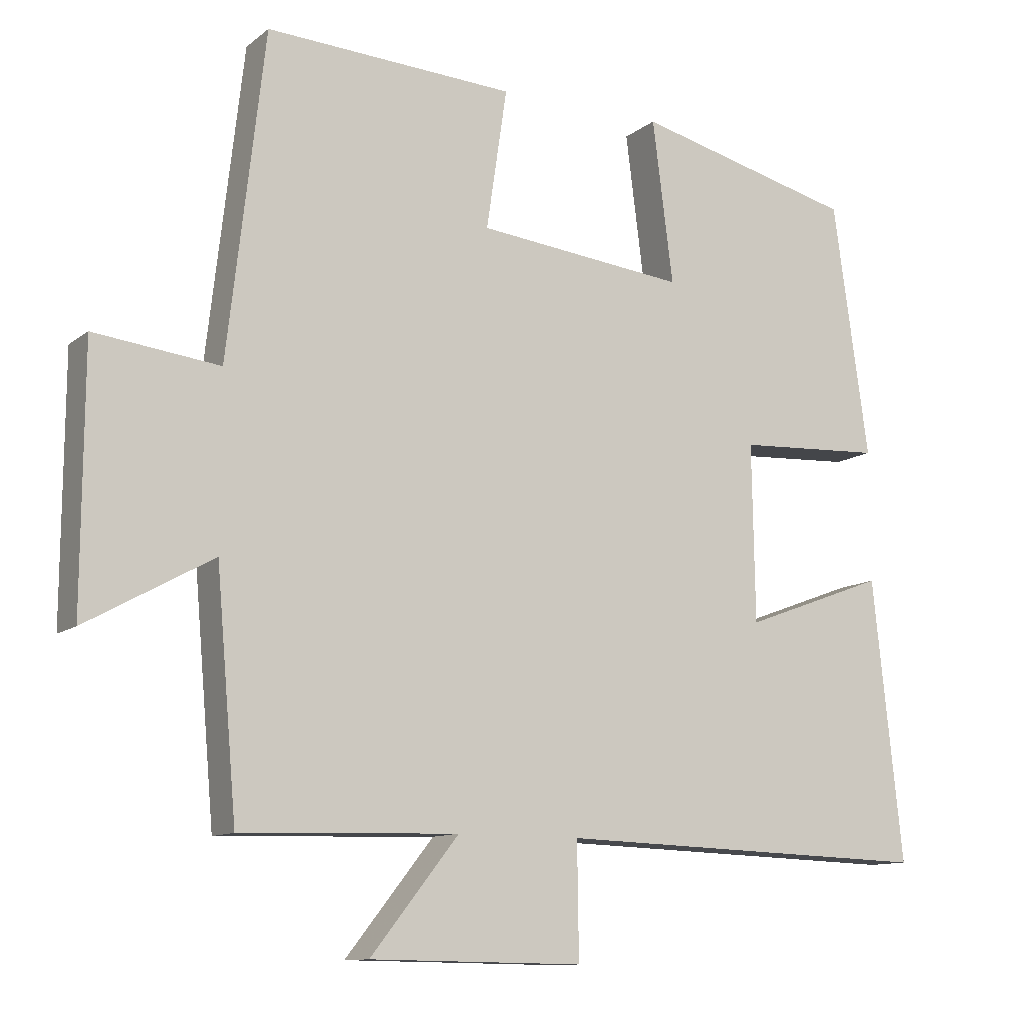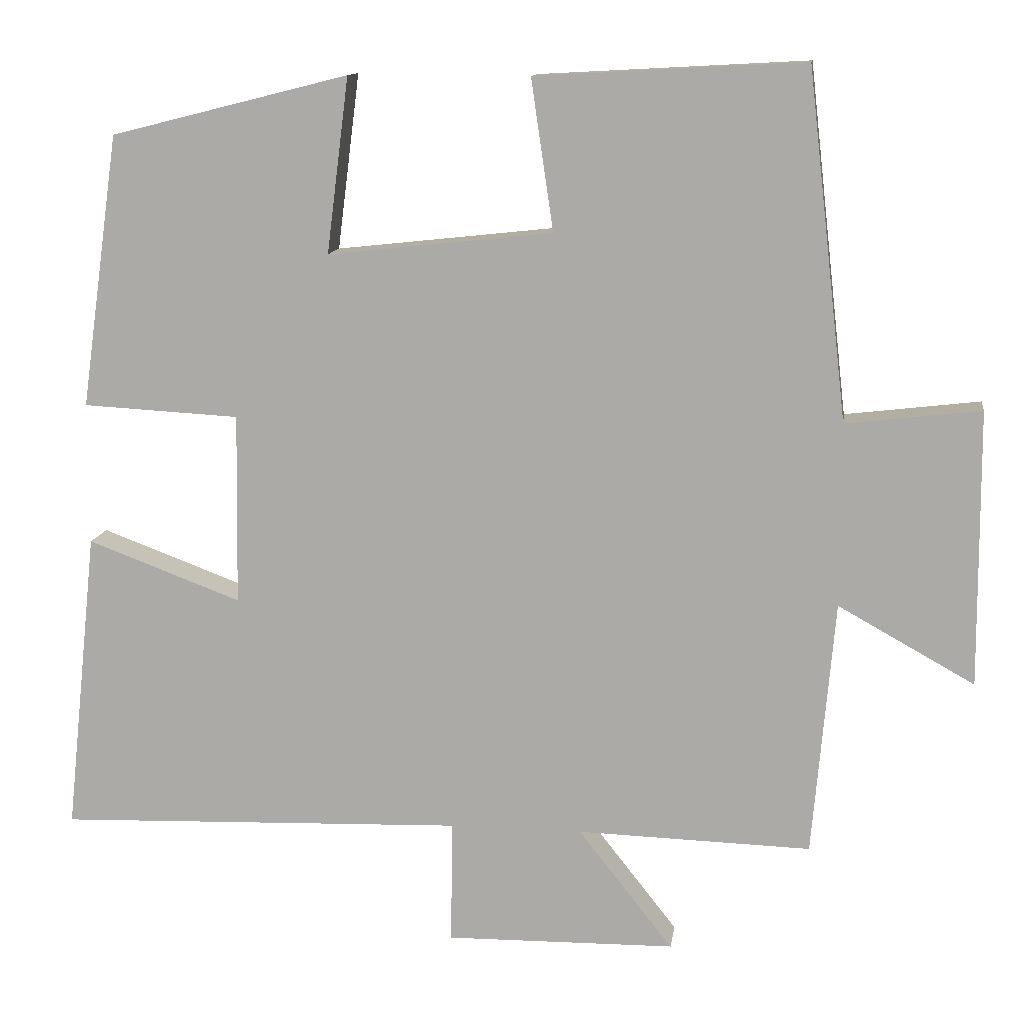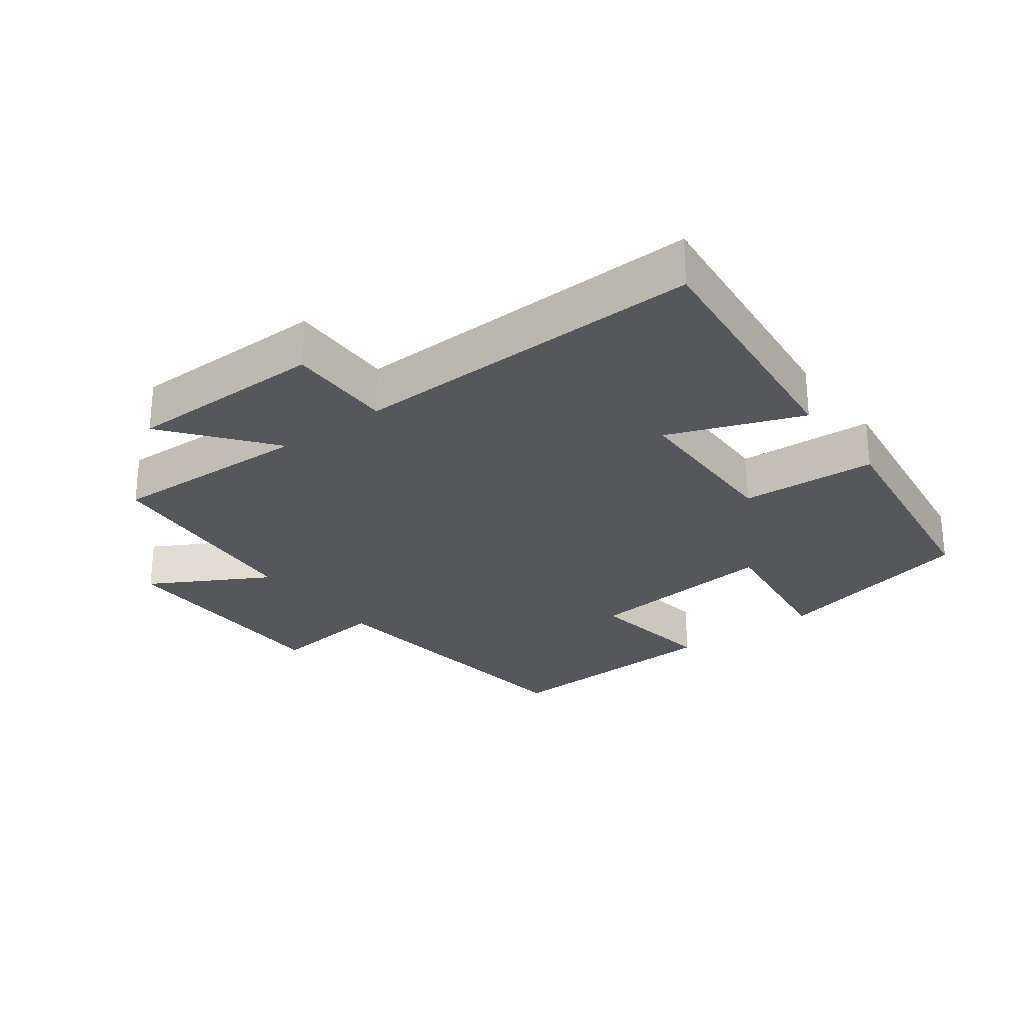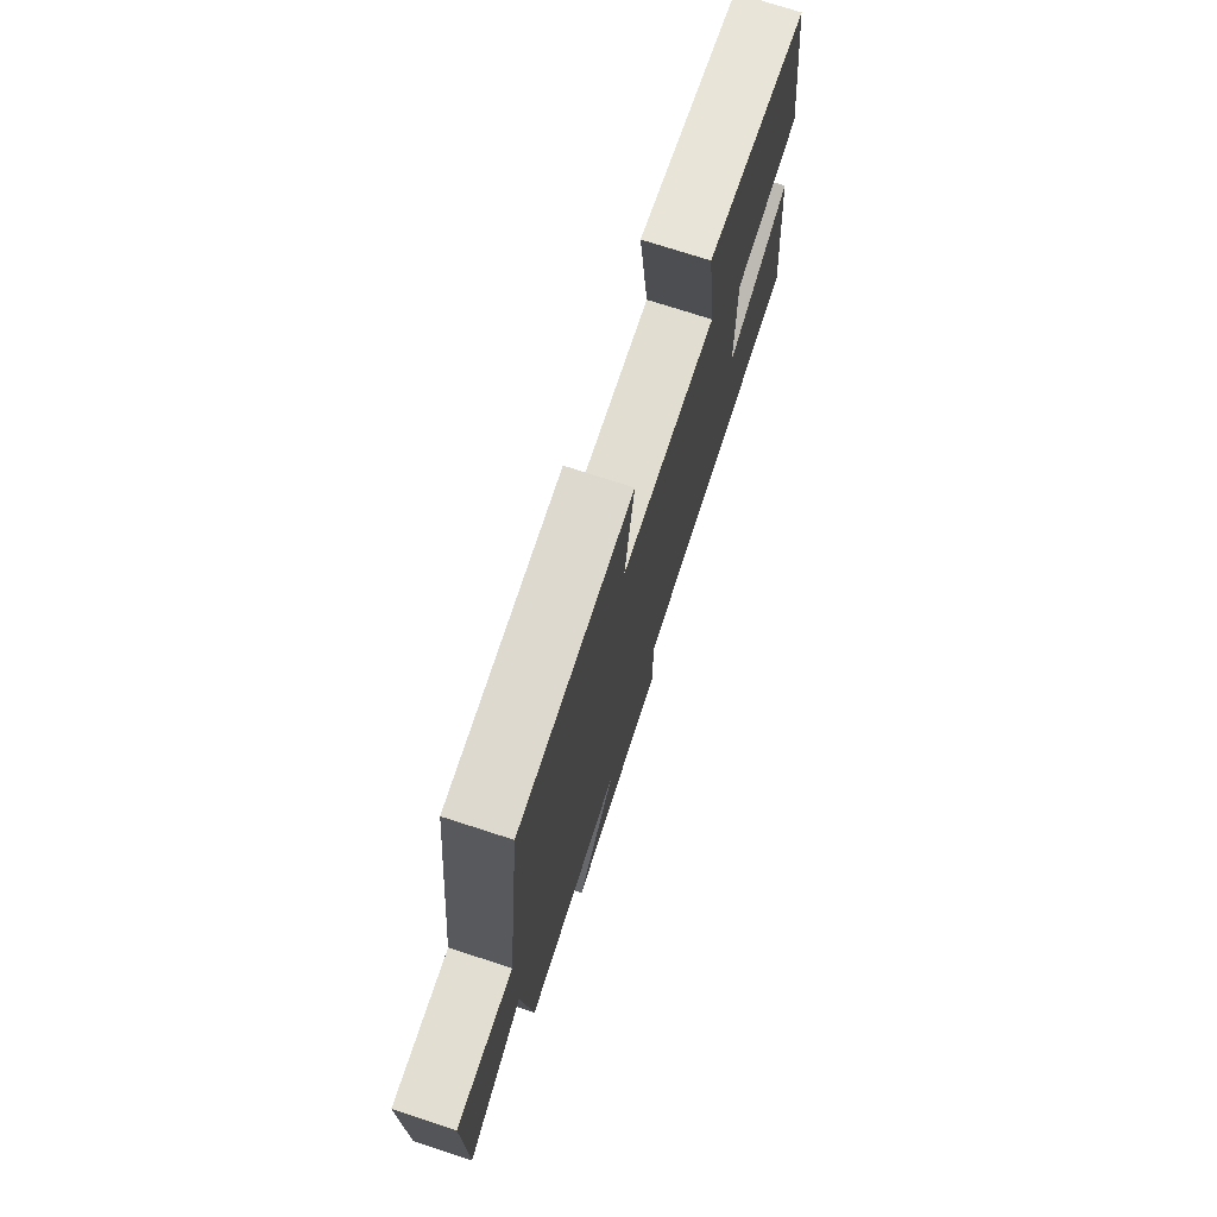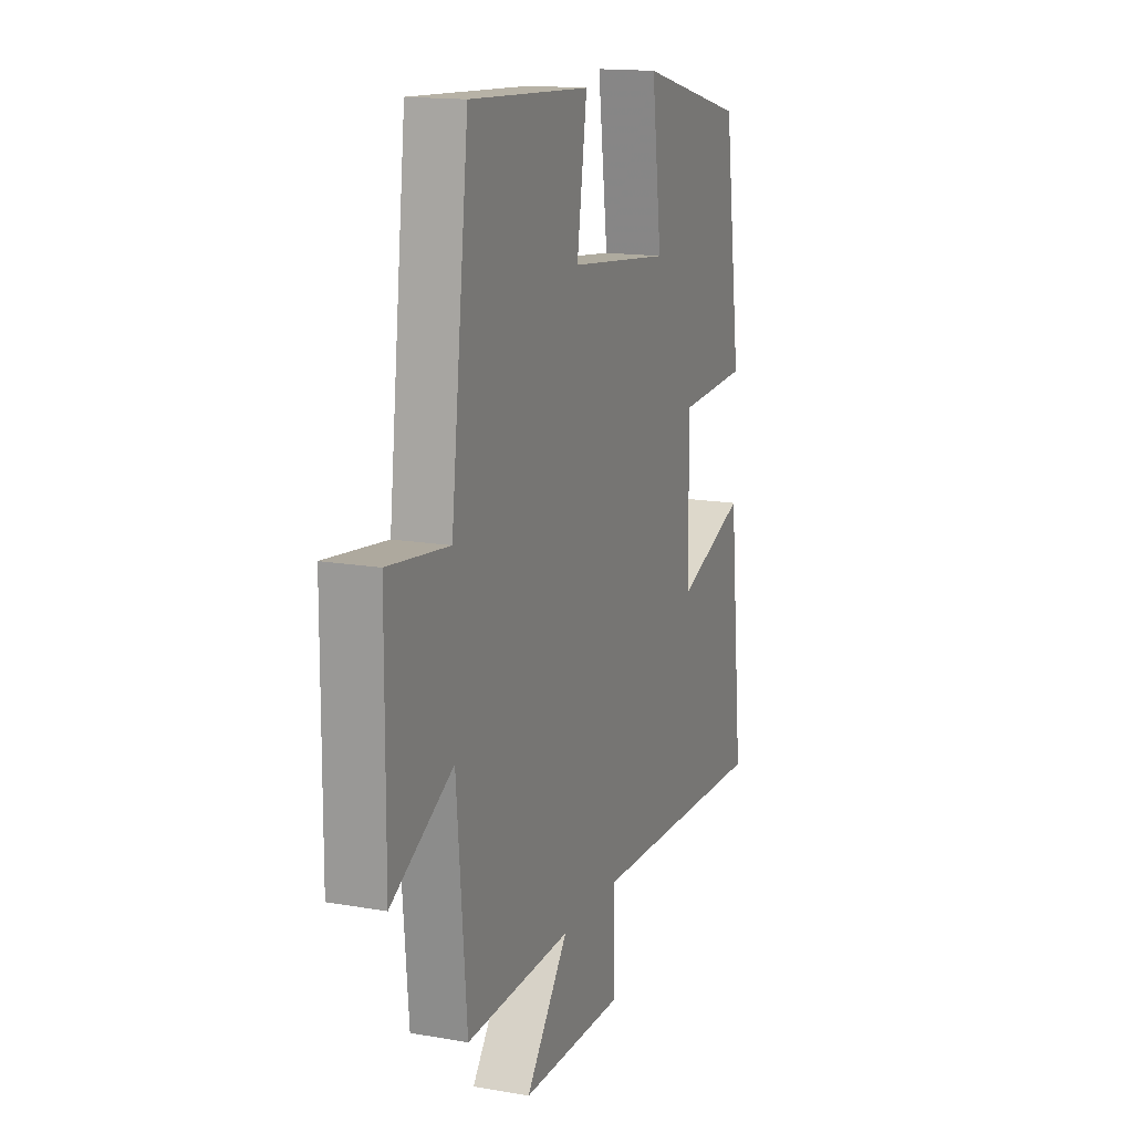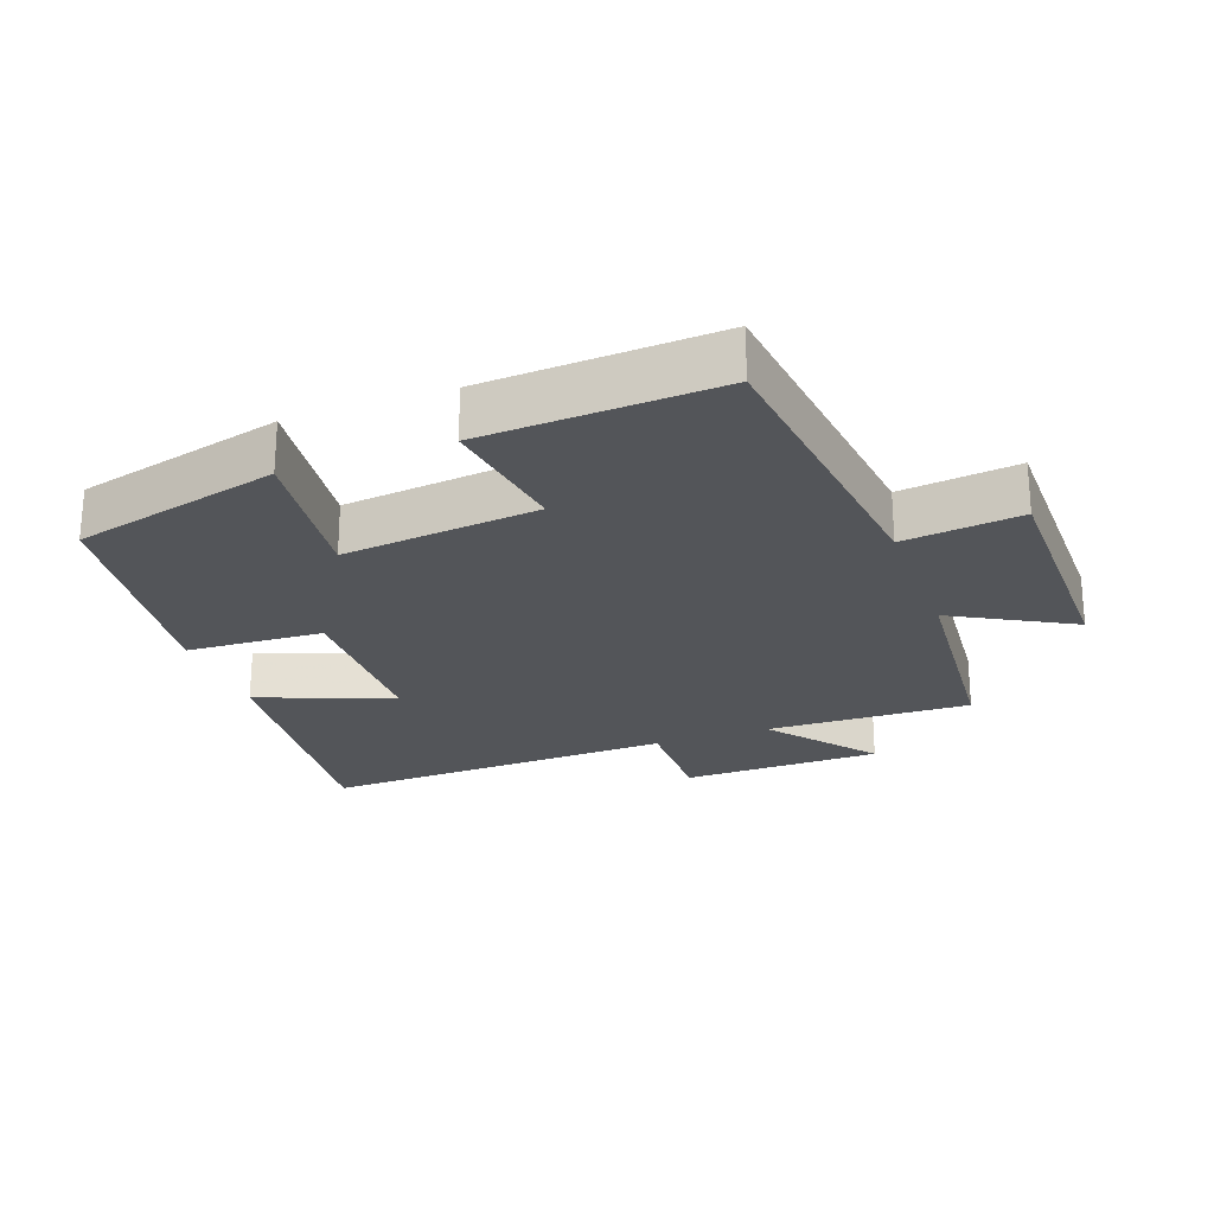
<metadata>
{"format":"obj","ext":"obj","renderer":"f3d","projection":"perspective","resolution":1024,"background":"white","views":[{"elev":-11.2,"azim":150.4,"up":"+Z"},{"elev":12.2,"azim":8.0,"up":"+Z"},{"elev":-26.7,"azim":-143.4,"up":"+Y"},{"elev":74.9,"azim":107.9,"up":"+Z"},{"elev":15.2,"azim":110.5,"up":"+Z"},{"elev":-24.0,"azim":20.2,"up":"+Y"}]}
</metadata>
<code>
v 0.448 0.07 0.519
v 0.5 0.07 0.065
v 0.676 0.07 0.086
v 0.678 0.07 -0.274
v 0.5 0.07 -0.175
v 0.471 0.07 -0.509
v 0.165 0.07 -0.5
v 0.289 0.07 -0.657
v -0.011 0.07 -0.661
v -0.009 0.07 -0.5
v -0.542 0.07 -0.517
v -0.5 0.07 -0.121
v -0.299 0.07 -0.196
v -0.295 0.07 0.054
v -0.5 0.07 0.065
v -0.45 0.07 0.422
v -0.139 0.07 0.5
v -0.168 0.07 0.271
v 0.126 0.07 0.303
v 0.097 0.07 0.5
v 0.448 0 0.519
v 0.5 0 0.065
v 0.676 0 0.086
v 0.678 0 -0.274
v 0.5 0 -0.175
v 0.471 0 -0.509
v 0.165 0 -0.5
v 0.289 0 -0.657
v -0.011 0 -0.661
v -0.009 0 -0.5
v -0.542 0 -0.517
v -0.5 0 -0.121
v -0.299 0 -0.196
v -0.295 0 0.054
v -0.5 0 0.065
v -0.45 0 0.422
v -0.139 0 0.5
v -0.168 0 0.271
v 0.126 0 0.303
v 0.097 0 0.5
f 19 20 1 2
f 18 19 2
f 16 17 18
f 15 16 18
f 14 15 18
f 13 14 18 2
f 10 11 12 13
f 10 13 2 3
f 7 8 9 10
f 7 10 3
f 5 6 7
f 5 7 3
f 3 4 5
f 22 21 40 39
f 22 39 38
f 38 37 36
f 38 36 35
f 38 35 34
f 22 38 34 33
f 33 32 31 30
f 23 22 33 30
f 30 29 28 27
f 23 30 27
f 27 26 25
f 23 27 25
f 25 24 23
f 1 21 22 2
f 2 22 23 3
f 3 23 24 4
f 4 24 25 5
f 5 25 26 6
f 6 26 27 7
f 7 27 28 8
f 8 28 29 9
f 9 29 30 10
f 10 30 31 11
f 11 31 32 12
f 12 32 33 13
f 13 33 34 14
f 14 34 35 15
f 15 35 36 16
f 16 36 37 17
f 17 37 38 18
f 18 38 39 19
f 19 39 40 20
f 20 40 21 1

</code>
